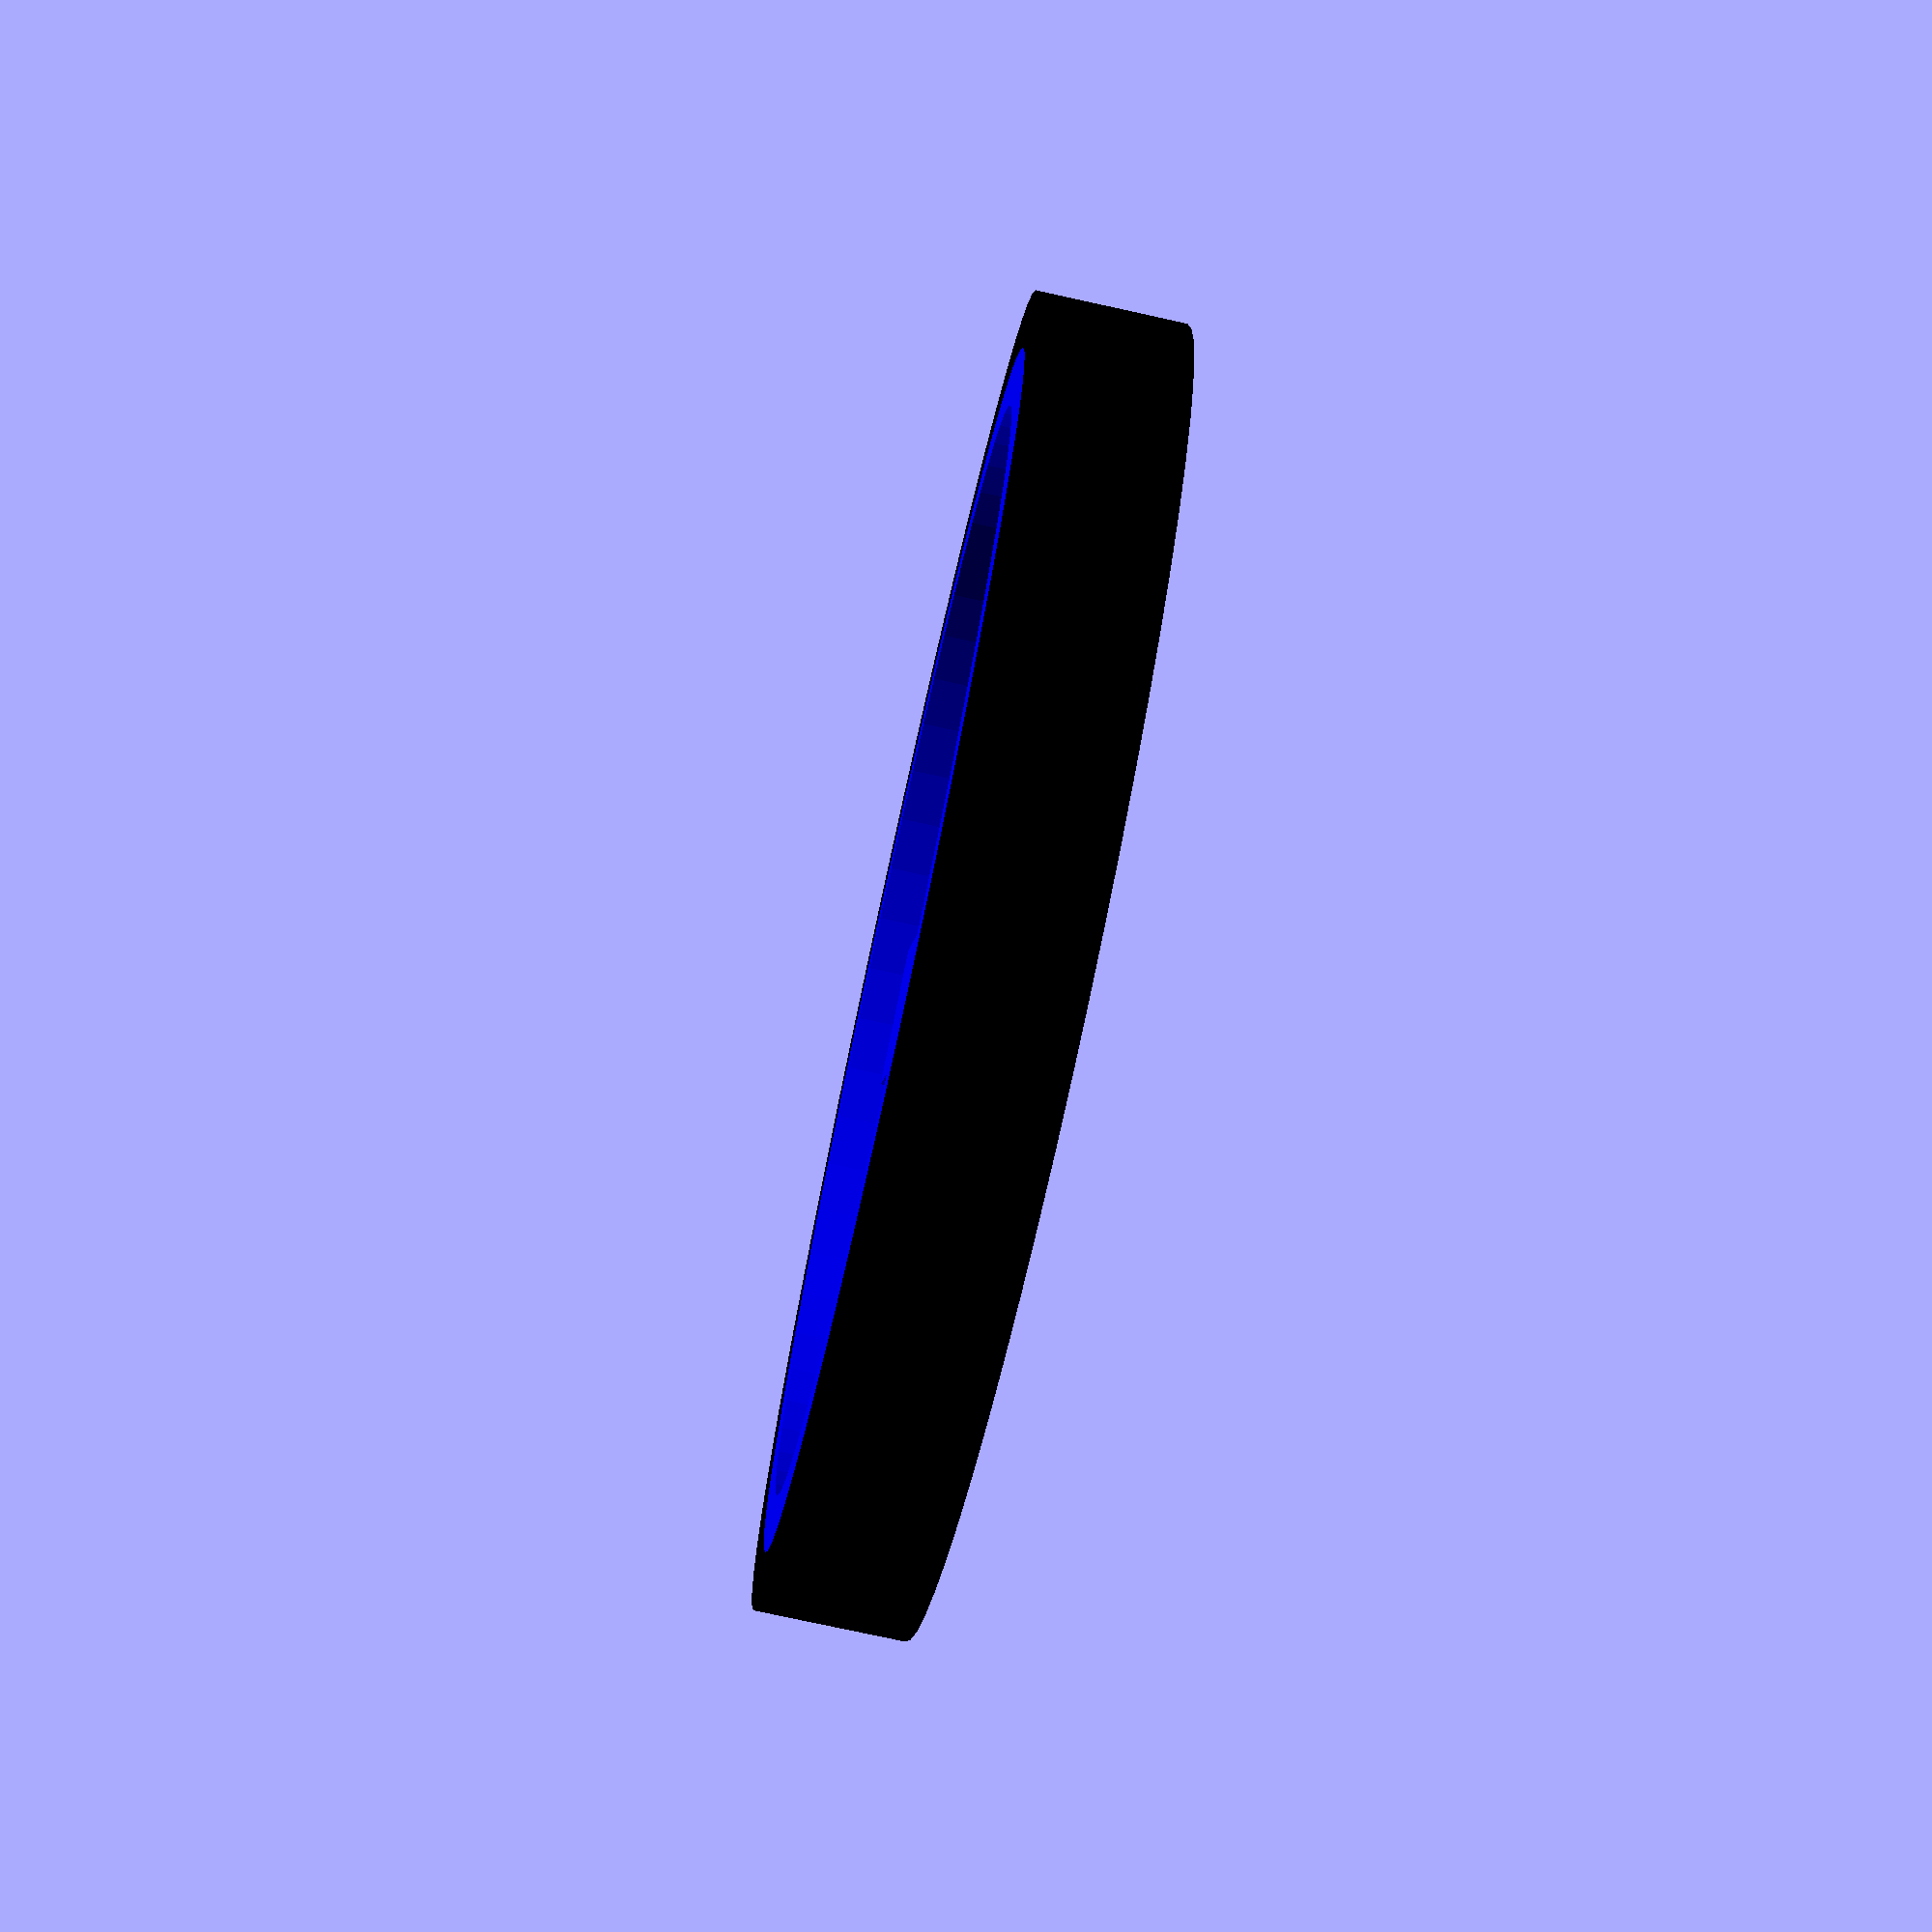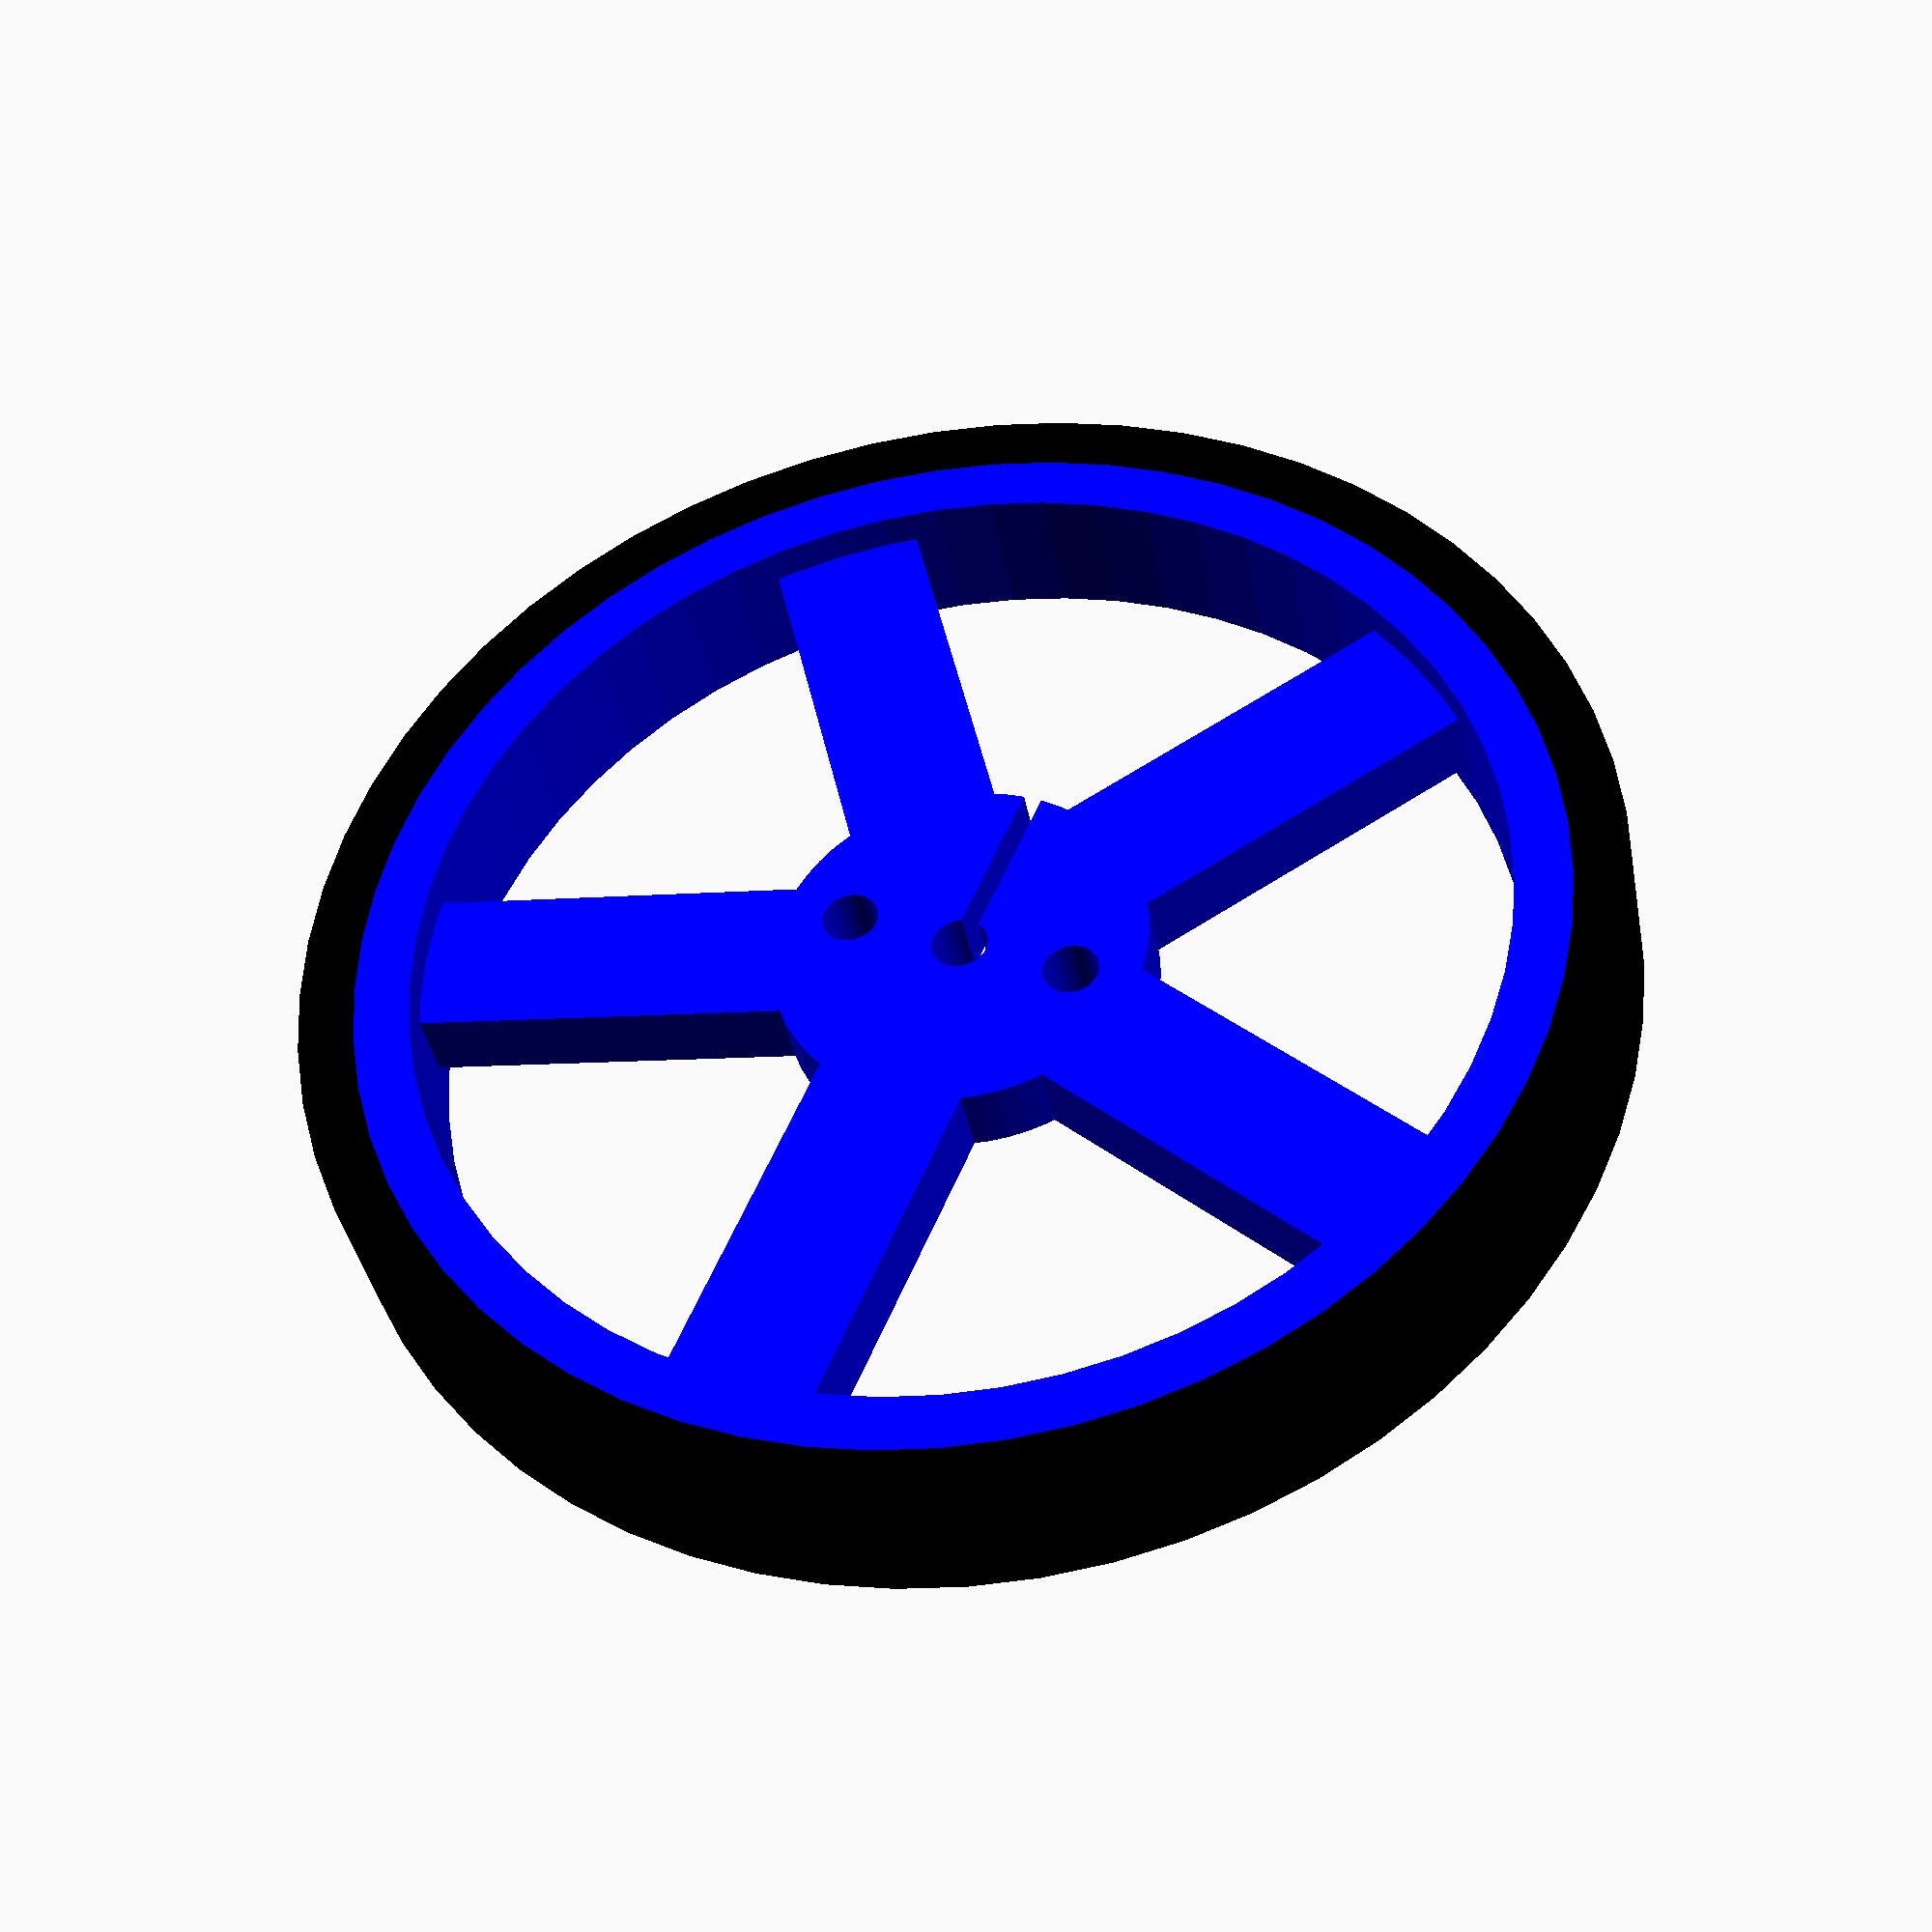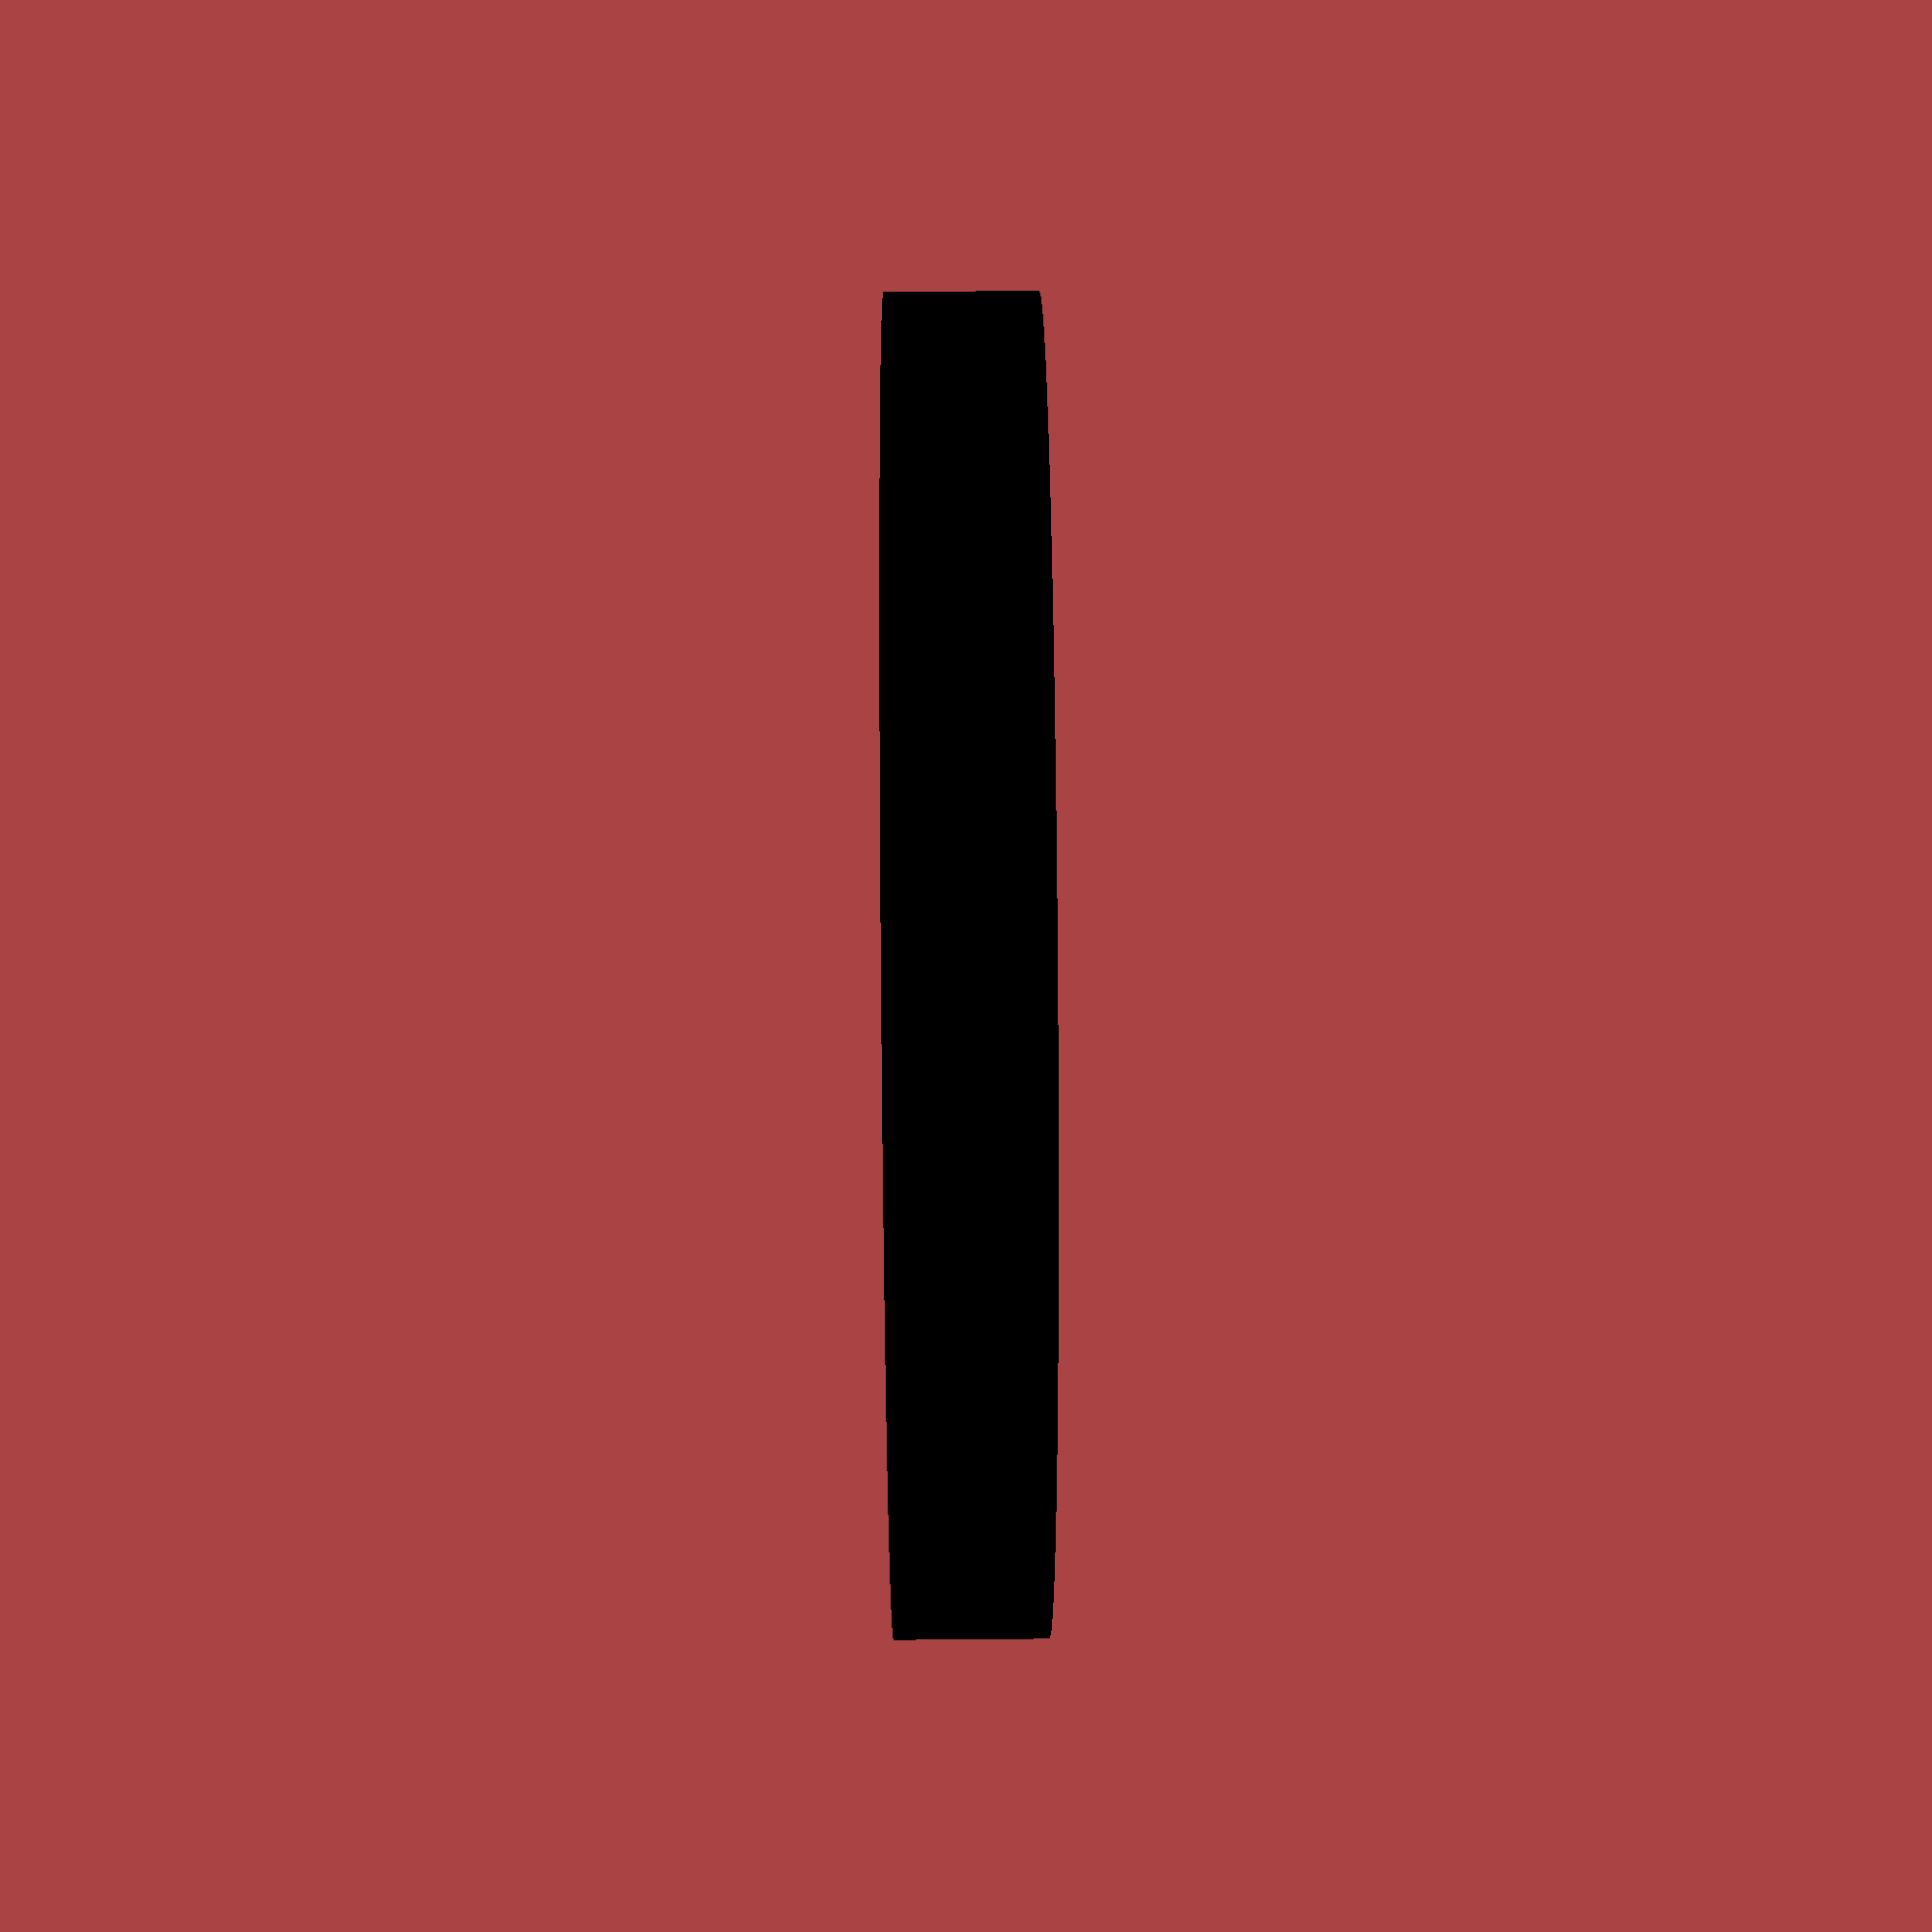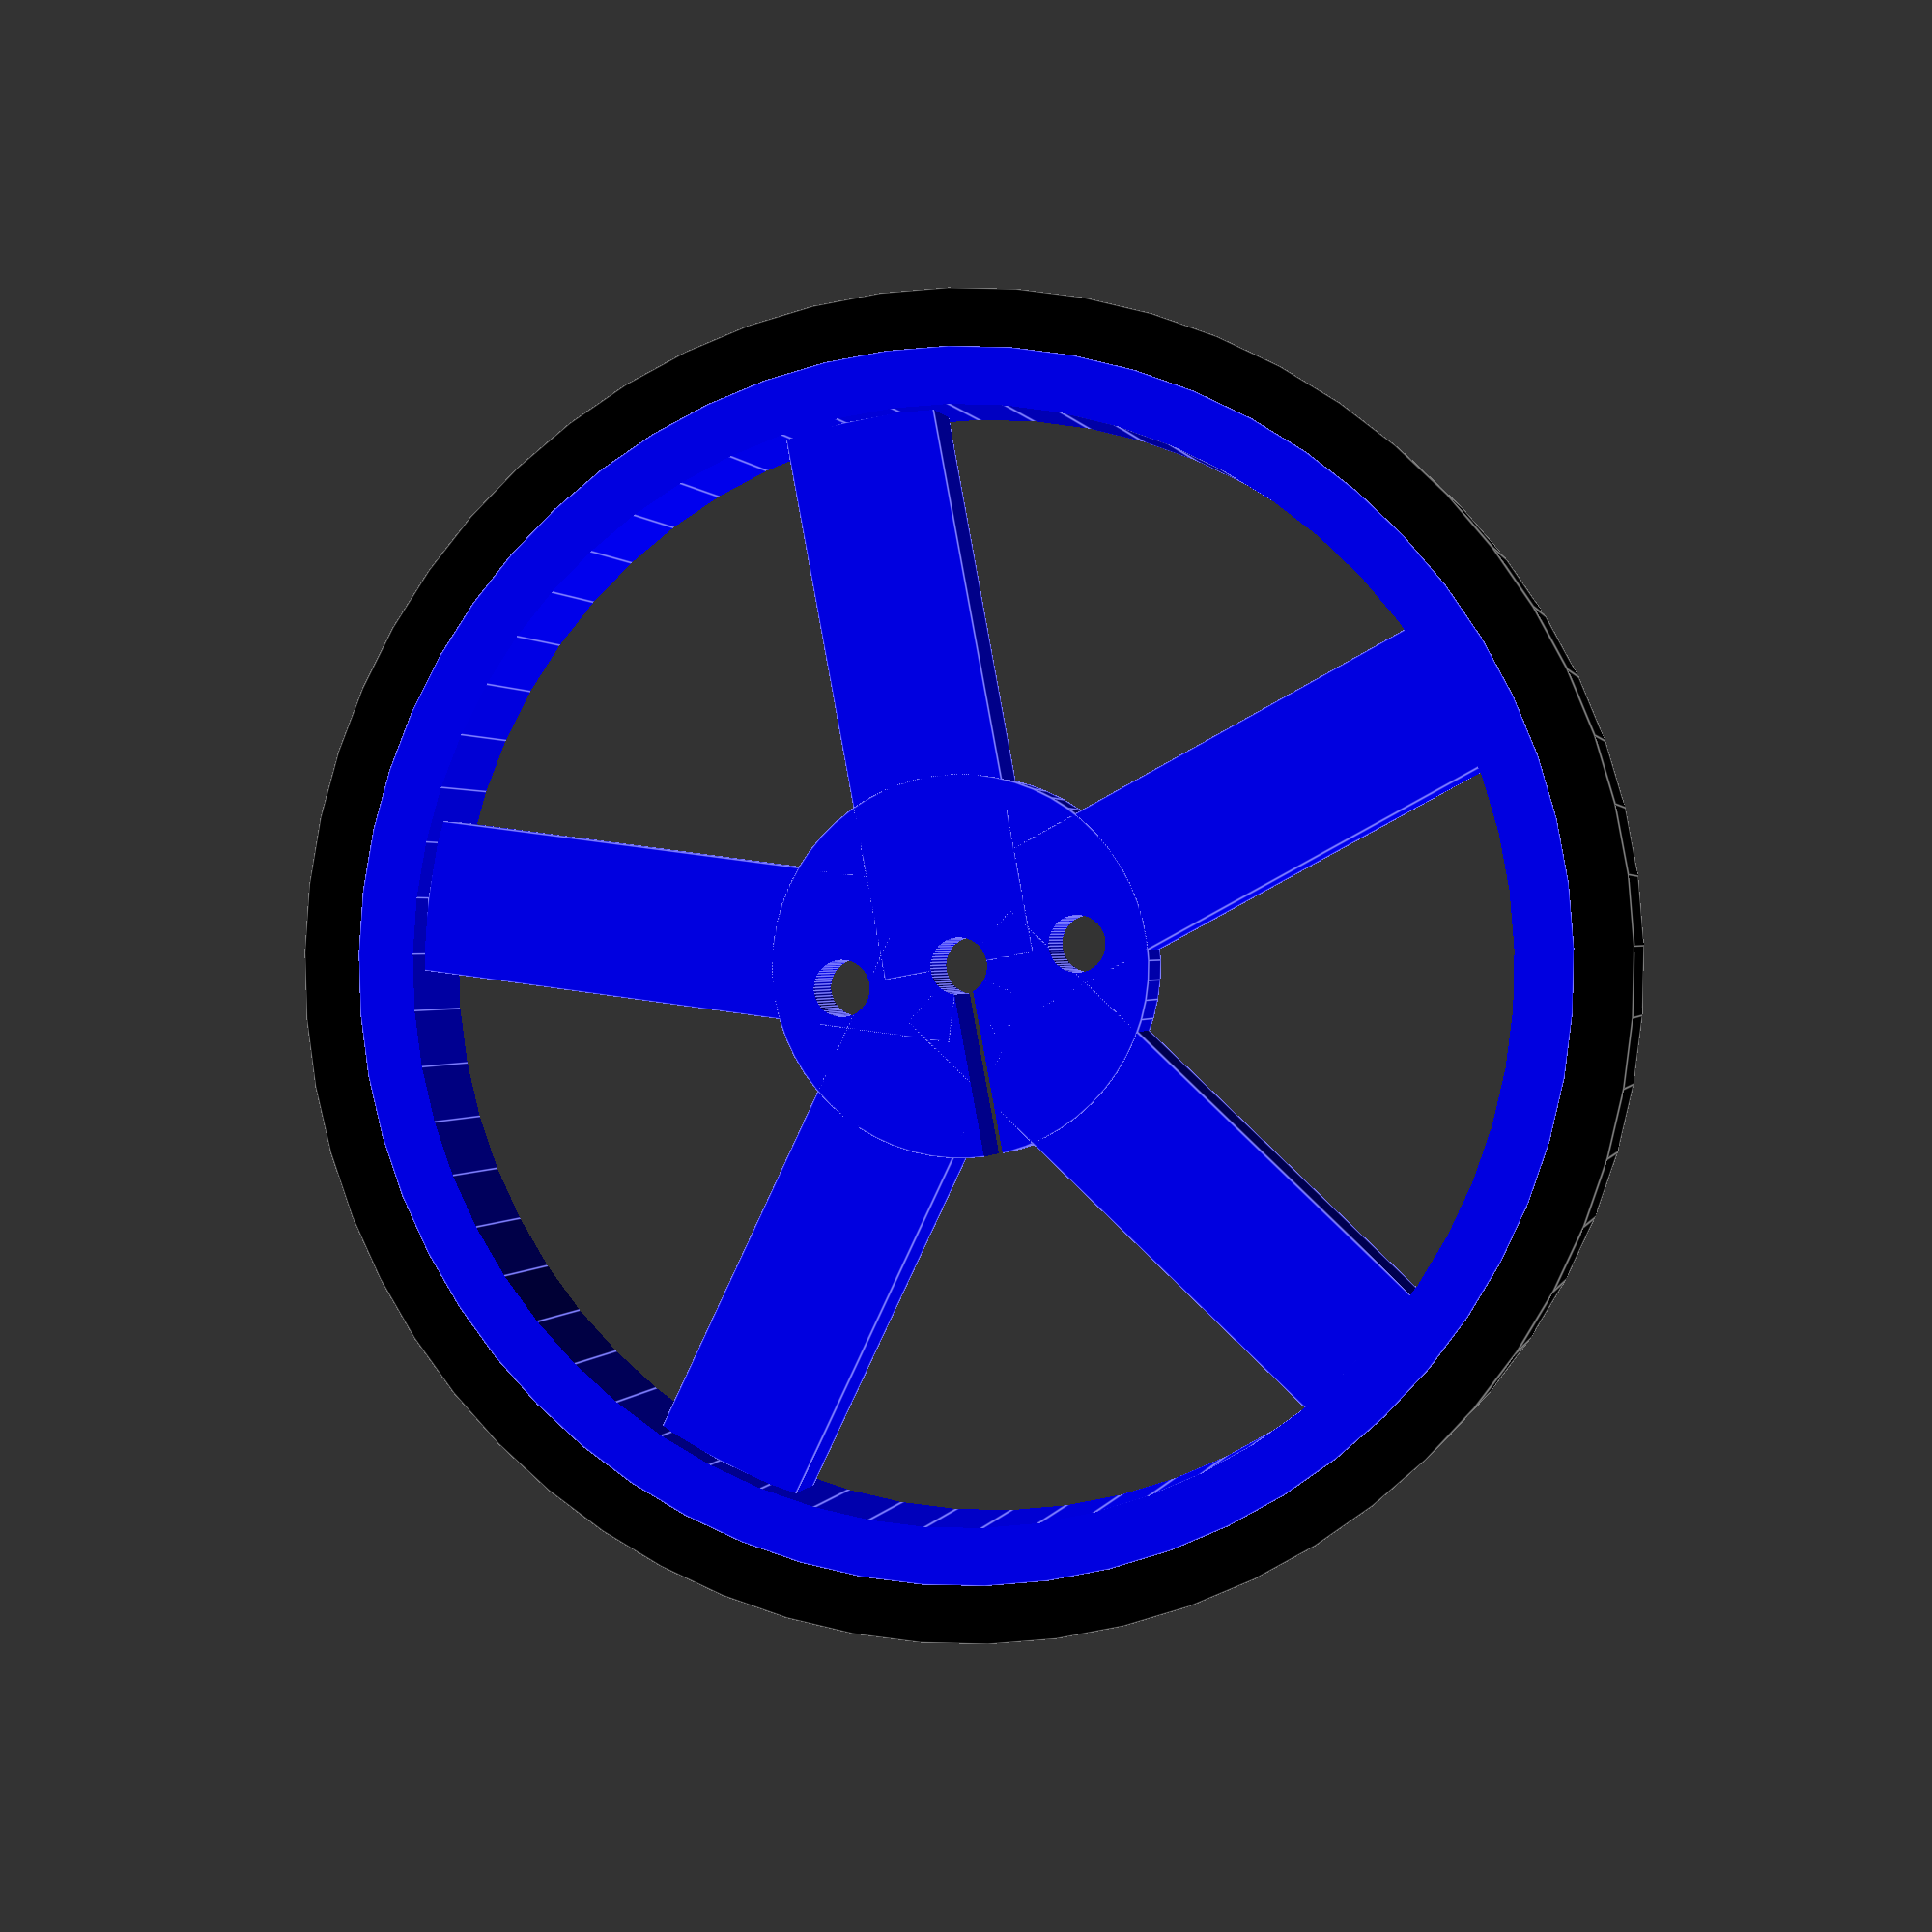
<openscad>
$fn =61;

module paulo_motor(holes){
	difference(){
		union(){	
			cylinder(r=16/2, h=2);//bump
			translate([0,0,2])cylinder(r=35.75/2, h= 57);//motor
			translate([0,0,59])cylinder(r=32/2, h=28);//planetary
			translate([0,0,87])cylinder(r=20/2, h=3.5);//bump
			translate([0,0,90.5])cylinder(r=6/2, h=16);//shaft
			if(holes ==1){
				translate([0,-25/2,87])cylinder(r=3/2, h=19.5);//screw hole
				translate([-25/2,0,87])cylinder(r=3/2, h=19.5);//screw hole
				translate([25/2,0,87])cylinder(r=3/2, h=19.5);//screw hole
				translate([0,25/2,87])cylinder(r=3/2, h=19.5);//screw hole			
			}
		}
	translate([2.5,-3,94])cube([0.5,6,12.5]);//flat
	}
}
module paulo_wheel(){
	difference(){
		cylinder(r=72/2, h = 18.5);
		translate([0,0,-1])cylinder(r=4/2, h= 18.5+2);
	}

}
module paulo_hub(holes){
	difference(){
		union(){	
				cylinder(r=22/2, h=1.6);
				cylinder(r=12.75/2, h=19);
				if(holes==1)for(i = [0:360/5:360]){
					rotate([0,0,i])translate([8.5,0,-5])cylinder(r=2/2, h=10);
				}

		}
	translate([0,0,-1])cylinder(r=8.5/2, h=2);
	translate([0,0,-1])cylinder(r=3/2, h=19+2);
	translate([0,0,6])cylinder(r=6.25/2, h=13+1);
	translate([0,0,12.5])rotate([0,90,0])cylinder(r=5/2, h=12.75/2);
	if(holes==0)for(i = [0:360/5:360]){
			rotate([0,0,i])translate([8.5,0,-1])cylinder(r=2/2, h=1.6+2);
	}
	}

}
module maple(holes){
boardThick=3;
	difference(){
		union(){
			cube([50,53.3,boardThick]);
			translate([50,5,0])cube([2.5,33,boardThick]);
			translate([52.5,5,0])rotate([0,0,135])cube([5,5,boardThick]);
			translate([52.5,38,0])rotate([0,0,135])cube([5,5,boardThick]);
			if(holes==1){
			translate([4,4,-1])cylinder(r=1.5, h=boardThick*10,center=true);
			translate([4,53.3-4,-1])cylinder(r=1.5, h=boardThick*10,center=true);
			translate([50,7.6,-1])cylinder(r=1.5, h=boardThick*10,center=true);
			translate([50,7.6+27.9,-1])cylinder(r=1.5, h=boardThick*10,center=true);
			}

		}
		if(holes==0){
		translate([4,4,-1])cylinder(r=1.5, h=boardThick+2);
		translate([4,53.3-4,-1])cylinder(r=1.5, h=boardThick+2);
		translate([50,7.6,-1])cylinder(r=1.5, h=boardThick+2);
		translate([50,7.6+27.9,-1])cylinder(r=1.5, h=boardThick+2);
		}
	}

}
module pololu_wheel(dia, width, holes){
	treadThick = 3;
	spokes = 5;
	spokesThick = 4;
	spokesWidth = 8;
	difference(){
		union(){
			color("black")difference(){	//Tread
				cylinder(r=dia/2, h=width);
				translate([0,0,-1])cylinder(r=dia/2-treadThick, h=width+2);
			}
			color("blue")difference(){	//Rim
				cylinder(r=dia/2-treadThick, h=width);
				translate([0,0,-1])cylinder(r=dia/2-treadThick-3, h=width+2);
			}
			color("blue")for( i = [0: 360/spokes :360]){	//Spokes
				rotate([0,0,i])translate([0,(dia/2-treadThick-3)/2,width/2])cube([spokesWidth,dia/2-treadThick-3,spokesThick],center=true);
			}
			color("blue")translate([0,0,width/2])cylinder(r=10, h=spokesThick, center = true);	//Center
		}
		color("blue"){
			translate([1/4*25.4,0,0])cylinder(r=1.5, h=width);
			translate([-1/4*25.4,0,0])cylinder(r=1.5, h=width);
			cylinder(r=1.5, h=width);
			translate([-0.5,-11,0])cube([1,11,width]);
		}
	}
}

module ultrasonic(holes){
	difference(){
		union(){
			color("green")cube([22.5,20,3.5]);
			color("black")translate([10.5,8.5,3.5])cylinder(r=8, h=12.5);
			color("black")translate([4,17.5,-10])cube([18.5,2.5,10]);
			color("grey")translate([12.5,9,-10])cube([7.75,7.75,10]);
			if(holes==1){
			translate([3.25/2+1,20-3-3.25/2,-15])cylinder(r=3.25/2, h=30);
		translate([22.5-3.25/2-1,3.25/2+1,-15])cylinder(r=3.25/2, h=30);
			}
		}
		if(holes==0){
		translate([3.25/2+1,20-3-3.25/2,-1])cylinder(r=3.25/2, h=5.5);
		translate([22.5-3.25/2-1,3.25/2+1,-1])cylinder(r=3.25/2, h=5.5);
		}
	}
}

pololu_wheel(70, 8, 1);
//ultrasonic(0);
//maple(0);
</openscad>
<views>
elev=76.3 azim=195.0 roll=77.6 proj=p view=wireframe
elev=217.6 azim=23.2 roll=169.8 proj=p view=solid
elev=119.8 azim=192.7 roll=90.5 proj=p view=wireframe
elev=179.6 azim=190.6 roll=348.5 proj=p view=edges
</views>
